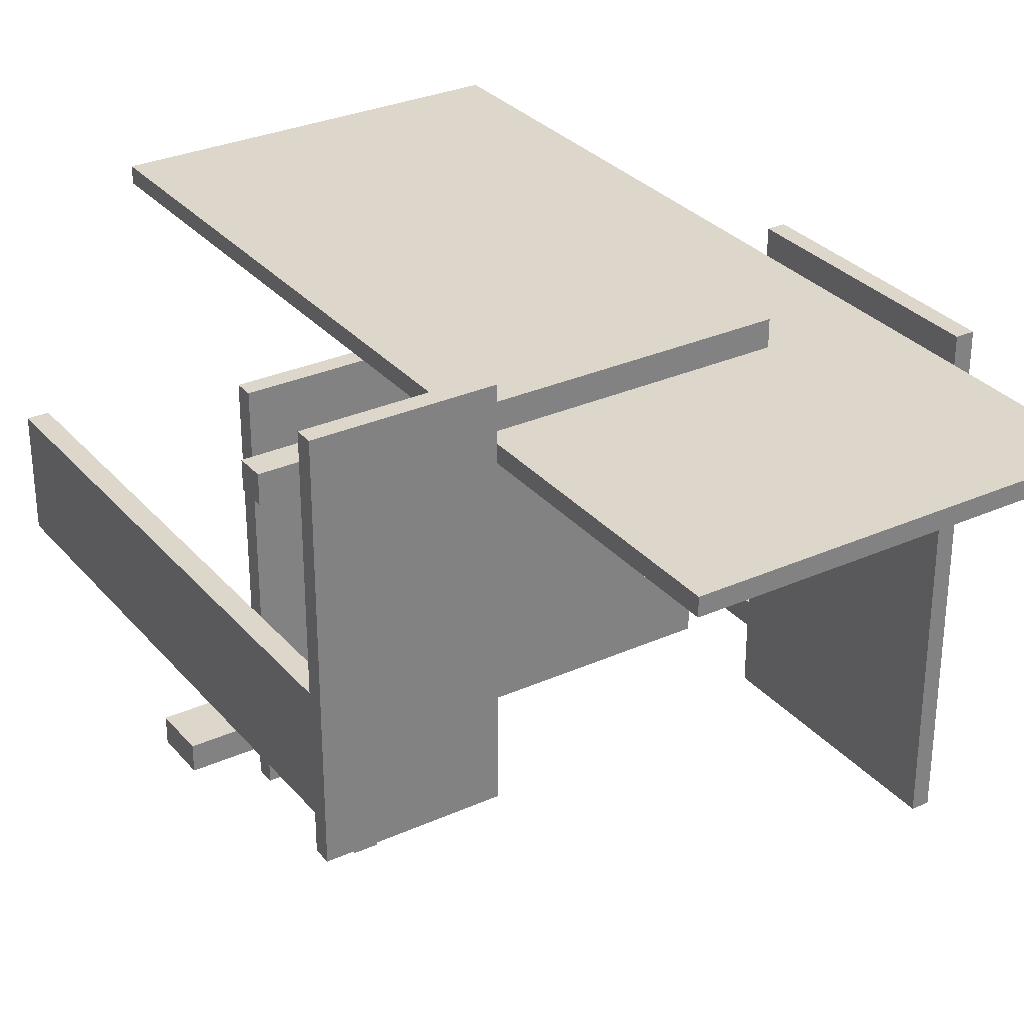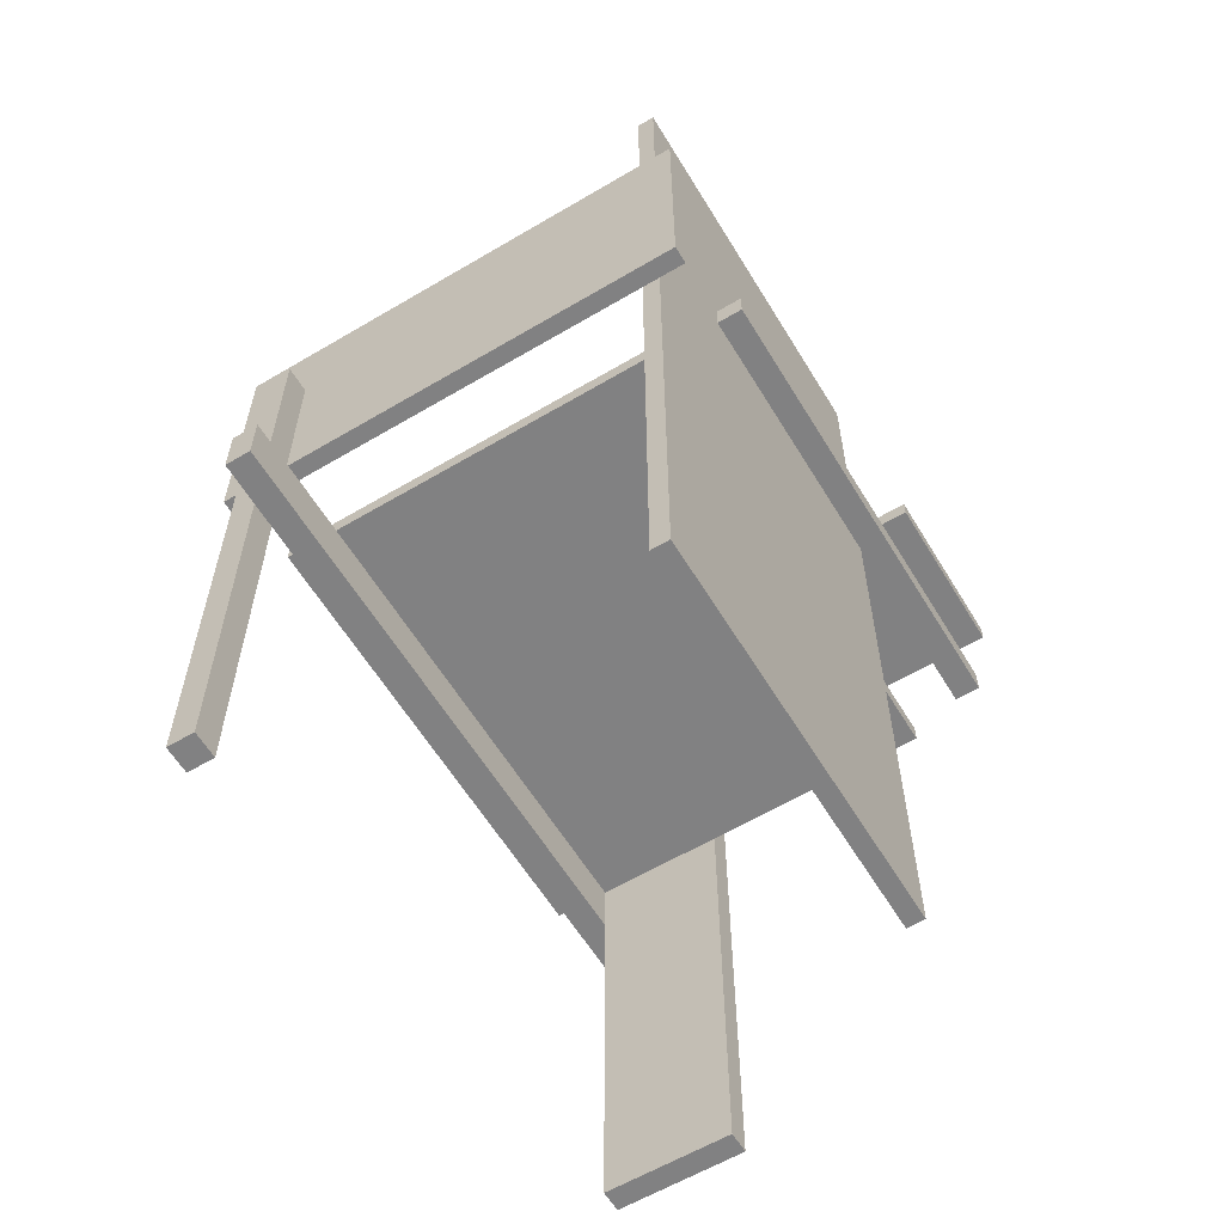
<metadata>
{"format":"obj","ext":"obj","renderer":"f3d","projection":"perspective","resolution":1024,"background":"white","views":[{"elev":30.5,"azim":-32.8,"up":"+Y"},{"elev":-60.5,"azim":121.2,"up":"+Z"}]}
</metadata>
<code>
v 0.3214 -0.2 -0.5
v 0.2929 -0.2286 -0.5
v 0.2929 -0.2 0.2143
v 0.3214 -0.2 -0.5
v 0.3214 -0.2 0.2143
v 0.3214 -0.2 -0.5
v 0.3214 -0.2286 0.2143
v 0.3214 -0.2286 0.2143
v 0.2929 -0.2286 -0.5
v 0.2929 -0.2 0.2143
v 0.2929 -0.2286 -0.5
v 0.2929 -0.2286 0.2143
v 0.2929 -0.2 -0.5
v 0.3214 -0.2286 0.2143
v 0.2929 -0.2 0.2143
v 0.2929 -0.2286 0.2143
v 0.3214 -0.2 0.2143
v -0.2929 -0.03809 -0.5
v -0.269 -0.1714 -0.5
v -0.269 -0.03809 -0.5
v -0.269 -0.03809 0.1905
v -0.269 -0.1714 -0.5
v -0.269 -0.03809 -0.5
v -0.269 -0.1714 0.1905
v -0.2929 -0.1714 0.1905
v -0.269 -0.1714 -0.5
v -0.269 -0.1714 0.1905
v -0.2929 -0.1714 0.1905
v -0.2929 -0.03809 -0.5
v -0.2929 -0.1714 -0.5
v -0.2929 -0.03809 0.1905
v -0.2929 -0.03809 -0.5
v -0.269 -0.03809 0.1905
v -0.269 -0.03809 -0.5
v -0.2929 -0.03809 0.1905
v -0.269 -0.03809 0.1905
v -0.2929 -0.1714 0.1905
v -0.269 -0.1714 0.1905
v -0.2929 -0.03809 0.1905
v 0.2738 0.2 0.5
v -0.15 0.2 -0.5
v 0.2738 0.2 -0.5
v -0.15 0.2 0.5
v 0.2738 0.219 -0.5
v -0.15 0.2 -0.5
v -0.15 0.219 -0.5
v 0.2738 0.219 -0.5
v 0.2738 0.2 0.5
v 0.2738 0.2 -0.5
v 0.2738 0.219 0.5
v 0.2738 0.2 0.5
v -0.15 0.219 0.5
v -0.15 0.2 0.5
v 0.2738 0.219 0.5
v -0.15 0.219 0.5
v -0.15 0.2 -0.5
v -0.15 0.2 0.5
v -0.15 0.219 -0.5
v -0.15 0.219 0.5
v 0.2738 0.219 -0.5
v -0.15 0.219 -0.5
v 0.2738 0.219 0.5
v 0.1548 0.2476 0.1619
v 0.1548 0.219 0.1905
v 0.1548 0.219 0.1619
v 0.1548 0.2476 0.1905
v 0.1548 0.2476 0.1619
v -0.369 0.219 0.1619
v -0.369 0.2476 0.1619
v 0.1548 0.219 0.1619
v -0.369 0.2476 0.1905
v 0.1548 0.2476 0.1619
v -0.369 0.2476 0.1619
v 0.1548 0.2476 0.1905
v 0.1548 0.219 0.1905
v -0.369 0.2476 0.1905
v 0.1548 0.219 0.1905
v -0.369 0.219 0.1619
v 0.1548 0.219 0.1619
v -0.369 0.219 0.1905
v -0.369 0.2476 0.1905
v -0.369 0.219 0.1619
v -0.369 0.219 0.1905
v -0.369 0.2476 0.1619
v -0.269 0.2 -0.01905
v -0.269 -0.2286 -0.03809
v 0.2357 0.2 -0.03809
v -0.269 -0.2286 -0.03809
v -0.269 0.2 -0.03809
v 0.2357 -0.2286 -0.03809
v 0.2357 -0.2286 -0.01905
v -0.269 -0.2286 -0.03809
v 0.2357 -0.2286 -0.03809
v 0.2357 -0.2286 -0.01905
v -0.269 0.2 -0.01905
v -0.269 -0.2286 -0.01905
v 0.2357 0.2 -0.01905
v -0.269 0.2 -0.01905
v 0.2357 0.2 -0.03809
v -0.269 0.2 -0.03809
v 0.2357 0.2 -0.03809
v 0.2357 -0.2286 -0.01905
v 0.2357 -0.2286 -0.03809
v 0.2357 0.2 -0.01905
v -0.3405 -0.2 -0.03809
v 0.369 -0.1714 -0.03809
v -0.3405 -0.1714 -0.03809
v -0.3405 -0.1714 -0.03809
v 0.369 -0.1714 -0.09524
v 0.369 -0.1714 -0.03809
v -0.3405 -0.1714 -0.03809
v -0.3405 -0.2 -0.09524
v 0.369 -0.2 -0.03809
v -0.3405 -0.2 -0.09524
v 0.369 -0.2 -0.09524
v -0.3405 -0.2 -0.03809
v 0.369 -0.1714 -0.09524
v 0.369 -0.2 -0.03809
v 0.369 -0.2 -0.09524
v 0.369 -0.1714 -0.03809
v 0.369 -0.1714 -0.09524
v -0.3405 -0.2 -0.09524
v -0.3405 -0.1714 -0.09524
v 0.369 -0.2 -0.09524
v -0.15 -0.1524 0.2095
v -0.331 0.2762 0.2095
v -0.331 -0.1524 0.2095
v -0.15 0.2762 0.2095
v -0.331 0.2762 0.2095
v -0.331 -0.1524 0.1905
v -0.331 0.2762 0.1905
v -0.15 -0.1524 0.2095
v -0.331 -0.1524 0.1905
v -0.15 -0.1524 0.1905
v -0.15 0.2762 0.1905
v -0.15 -0.1524 0.2095
v -0.15 -0.1524 0.1905
v -0.331 0.2762 0.2095
v -0.15 0.2762 0.1905
v -0.15 0.2762 0.1905
v -0.331 -0.1524 0.1905
v -0.331 0.2762 0.1905
v -0.15 -0.1524 0.1905
v 0.2929 0.2476 0.03333
v 0.2929 -0.2762 0.3095
v 0.2929 -0.2762 0.03333
v 0.2929 0.2476 0.3095
v 0.2738 -0.2762 0.03333
v 0.2929 -0.2762 0.3095
v 0.2738 -0.2762 0.3095
v 0.2929 -0.2762 0.03333
v 0.2738 -0.2762 0.03333
v 0.2929 0.2476 0.03333
v 0.2738 0.2476 0.03333
v 0.2929 0.2476 0.03333
v 0.2738 0.2476 0.3095
v 0.2738 0.2476 0.03333
v 0.2738 0.2476 0.3095
v 0.2929 -0.2762 0.3095
v 0.2738 -0.2762 0.3095
v 0.2738 0.2476 0.3095
v 0.2738 -0.2762 0.03333
v 0.2738 -0.2762 0.3095
v 0.2738 0.2476 0.03333
v 0.3214 -0.2286 -0.5
v 0.2929 -0.2 -0.5
v 0.3071 -0.2 -0.1429
v 0.2929 -0.2 -0.1429
v 0.3071 -0.2 0.2143
v 0.3214 -0.2143 -0.1429
v 0.3214 -0.2286 -0.5
v 0.3214 -0.2 -0.1429
v 0.3071 -0.2286 -0.1429
v 0.3214 -0.2286 -0.1429
v 0.2929 -0.2286 0.2143
v 0.2929 -0.2143 -0.1429
v 0.2929 -0.2143 0.2143
v 0.2929 -0.2 -0.1429
v 0.3071 -0.2143 0.2143
v 0.3071 -0.2286 0.2143
v 0.3214 -0.2143 0.2143
v -0.279 -0.09365 -0.5
v -0.2929 -0.1048 -0.5
v -0.281 -0.03809 -0.5
v -0.269 -0.1048 -0.1548
v -0.269 -0.03809 -0.1548
v -0.269 -0.1048 0.1905
v -0.281 -0.1714 -0.1548
v -0.281 -0.1714 0.1905
v -0.2929 -0.1714 -0.1548
v -0.2929 -0.1048 -0.1548
v -0.2929 -0.1714 -0.1548
v -0.2929 -0.1048 0.1905
v -0.281 -0.03809 -0.1548
v -0.2929 -0.03809 -0.1548
v -0.2829 -0.09365 0.1905
v -0.269 -0.1048 0.1905
v -0.281 -0.03809 0.1905
v 0.06191 0.2 -0
v 0.2738 0.2 -0
v 0.06191 0.2 0.5
v 0.06191 0.2095 -0.5
v 0.06191 0.219 -0.5
v 0.2738 0.2 -0.5
v 0.2738 0.2095 -0
v 0.2738 0.2095 -0.5
v 0.2738 0.219 -0
v 0.06191 0.2095 0.5
v 0.06191 0.2 0.5
v 0.2738 0.2095 0.5
v -0.15 0.2095 -0
v -0.15 0.2095 0.5
v -0.15 0.219 -0
v 0.06191 0.219 -0
v -0.15 0.219 -0
v 0.06191 0.219 0.5
v 0.1548 0.2333 0.1762
v 0.1548 0.2289 0.1619
v 0.1548 0.2476 0.1762
v -0.1071 0.2333 0.1619
v -0.1071 0.2476 0.1619
v 0.1548 0.2333 0.1619
v -0.1071 0.2476 0.1762
v -0.1071 0.2476 0.1905
v -0.1071 0.2333 0.1905
v -0.1071 0.219 0.1905
v 0.1548 0.2476 0.1905
v -0.1071 0.219 0.1762
v -0.1071 0.219 0.1905
v -0.369 0.2333 0.1762
v -0.369 0.2333 0.1905
v -0.369 0.2476 0.1762
v -0.269 -0.01429 -0.02857
v -0.269 -0.01429 -0.01905
v -0.269 0.2 -0.03809
v -0.01667 -0.01429 -0.03809
v -0.01667 0.2 -0.03809
v 0.2357 -0.01429 -0.03809
v -0.01667 -0.2286 -0.02857
v -0.01667 -0.2286 -0.01905
v -0.01667 -0.01429 -0.01905
v -0.01667 -0.2286 -0.01905
v 0.2357 -0.01429 -0.01905
v -0.01667 0.2 -0.02857
v -0.01667 0.2 -0.01905
v 0.2357 -0.01429 -0.02857
v 0.2357 -0.01429 -0.03809
v 0.01429 -0.1857 -0.03809
v -0.3405 -0.1857 -0.03809
v 0.01429 -0.2 -0.03809
v 0.01429 -0.1714 -0.06667
v -0.3405 -0.1714 -0.09524
v 0.01429 -0.1714 -0.03809
v -0.3405 -0.1714 -0.09524
v 0.01429 -0.2 -0.06667
v 0.369 -0.2 -0.06667
v 0.01429 -0.2 -0.03809
v 0.369 -0.1857 -0.06667
v 0.369 -0.1714 -0.06245
v 0.01429 -0.1857 -0.09524
v 0.01429 -0.1714 -0.09524
v -0.2405 0.06191 0.2095
v -0.2405 -0.1524 0.2095
v -0.15 0.06191 0.2095
v -0.331 0.06191 0.2
v -0.331 0.06191 0.2095
v -0.2556 -0.1524 0.2016
v -0.2405 -0.1524 0.2095
v -0.15 0.06191 0.2
v -0.15 0.06191 0.1905
v -0.15 0.2762 0.2095
v -0.2556 0.2762 0.1984
v -0.331 0.2762 0.1905
v -0.2405 0.2762 0.2095
v -0.2405 0.06191 0.1905
v -0.2405 0.2762 0.1905
v -0.15 0.06191 0.1905
v 0.2929 -0.01429 0.1714
v 0.2929 -0.01429 0.03333
v 0.2929 0.2476 0.1714
v 0.2833 -0.2762 0.1714
v 0.2738 -0.2762 0.1714
v 0.2833 -0.2762 0.03333
v 0.2833 -0.01429 0.03333
v 0.2929 -0.2762 0.03333
v 0.2738 -0.01429 0.03333
v 0.2833 0.2476 0.1714
v 0.2929 0.2476 0.1714
v 0.2833 0.2476 0.03333
v 0.2833 -0.01429 0.3095
v 0.2929 0.2476 0.3095
v 0.2738 -0.01429 0.3095
v 0.2738 -0.01429 0.1714
v 0.2738 -0.01429 0.3095
v 0.2738 0.2476 0.1714
v 0.2929 -0.2 -0.5
v 0.3214 -0.2 -0.1429
v 0.3214 -0.2286 -0.1429
v 0.3214 -0.2 0.2143
v 0.3214 -0.2286 -0.5
v 0.2929 -0.2286 -0.1429
v 0.2929 -0.2286 -0.1429
v 0.2929 -0.2143 -0.5
v 0.2929 -0.2143 0.2143
v 0.3071 -0.2 0.2143
v -0.2929 -0.1714 -0.5
v -0.269 -0.1048 -0.5
v -0.269 -0.1048 -0.5
v -0.269 -0.1714 -0.1548
v -0.269 -0.1714 -0.1548
v -0.2929 -0.1714 -0.5
v -0.2929 -0.1048 -0.5
v -0.2929 -0.03809 -0.1548
v -0.269 -0.03809 -0.1548
v -0.281 -0.03809 0.1905
v -0.2929 -0.1048 0.1905
v 0.06191 0.2 -0.5
v -0.15 0.2 -0
v 0.06191 0.2 -0.5
v 0.2738 0.2 -0
v -0.15 0.2095 0.5
v 0.06191 0.219 0.5
v -0.15 0.2 -0
v 0.06191 0.219 -0.5
v 0.2738 0.219 -0
v 0.1548 0.219 0.1762
v 0.1548 0.2333 0.1905
v -0.369 0.2333 0.1619
v -0.1071 0.219 0.1619
v -0.1071 0.2476 0.1619
v -0.369 0.219 0.1905
v -0.1071 0.2476 0.1905
v -0.1071 0.219 0.1619
v -0.369 0.219 0.1762
v -0.369 0.219 0.1762
v -0.369 0.2333 0.1619
v -0.269 -0.2286 -0.01905
v -0.269 -0.01429 -0.03809
v -0.269 -0.01429 -0.03809
v -0.01667 -0.2286 -0.03809
v -0.01667 -0.2286 -0.03809
v -0.269 -0.2286 -0.01905
v -0.269 -0.01429 -0.01905
v -0.01667 0.2 -0.01905
v -0.01667 0.2 -0.03809
v 0.2357 0.2 -0.01905
v 0.2357 -0.01429 -0.01905
v 0.01429 -0.1714 -0.03809
v 0.369 -0.2 -0.03809
v 0.01429 -0.1714 -0.09524
v 0.369 -0.1714 -0.06667
v -0.3405 -0.2 -0.03809
v 0.01429 -0.2 -0.09524
v 0.369 -0.2 -0.06667
v 0.369 -0.1857 -0.03809
v -0.3405 -0.1857 -0.09524
v 0.01429 -0.2 -0.09524
v -0.331 0.06191 0.2095
v -0.2405 0.2762 0.2095
v -0.331 -0.1524 0.2095
v -0.331 0.06191 0.1905
v -0.2405 -0.1524 0.1905
v -0.331 -0.1524 0.2095
v -0.15 0.06191 0.2095
v -0.2405 0.2762 0.1905
v -0.15 0.2762 0.2095
v -0.331 0.06191 0.1905
v -0.2405 -0.1524 0.1905
v 0.2929 -0.2762 0.1714
v 0.2929 -0.01429 0.3095
v 0.2929 -0.2762 0.1714
v 0.2929 -0.01429 0.03333
v 0.2929 0.2476 0.3095
v 0.2738 0.2476 0.1714
v 0.2929 -0.01429 0.3095
v 0.2833 -0.2762 0.3095
v 0.2738 -0.2762 0.1714
v 0.2738 -0.01429 0.03333
v 0.3024 -0.2 -0.2619
v 0.3119 -0.2 -0.02381
v 0.3214 -0.219 -0.2619
v 0.3214 -0.2095 -0.02381
v 0.3119 -0.2286 -0.2619
v 0.3024 -0.2286 -0.02381
v 0.2929 -0.219 -0.02381
v 0.2929 -0.2095 -0.2619
v 0.3024 -0.219 0.2143
v 0.3119 -0.2095 0.2143
v -0.2849 -0.127 -0.5
v -0.269 -0.08254 -0.2698
v -0.269 -0.127 -0.03968
v -0.277 -0.1714 -0.03968
v -0.2849 -0.1714 -0.2698
v -0.2929 -0.127 -0.2698
v -0.2929 -0.08254 -0.03968
v -0.277 -0.03809 -0.2698
v -0.2849 -0.03809 -0.03968
v -0.277 -0.127 0.1905
v 0.1325 0.2 -0.1667
v -0.00873 0.2 0.1667
v -0.00873 0.2127 -0.5
v 0.1325 0.2063 -0.5
v 0.2738 0.2063 -0.1667
v 0.2738 0.2127 0.1667
v -0.00873 0.2063 0.5
v 0.1325 0.2127 0.5
v -0.15 0.2063 0.1667
v -0.15 0.2127 -0.1667
v -0.00873 0.219 -0.1667
v 0.1325 0.219 0.1667
v 0.1548 0.2381 0.181
v -0.1944 0.2381 0.1619
v -0.01984 0.2286 0.1619
v -0.1944 0.2476 0.1714
v -0.01984 0.2476 0.181
v -0.1944 0.2286 0.1905
v -0.01984 0.2381 0.1905
v -0.01984 0.219 0.1714
v -0.1944 0.219 0.181
v -0.369 0.2286 0.181
v -0.369 0.2381 0.1714
v -0.269 -0.08571 -0.0254
v -0.269 0.05714 -0.03175
v -0.1008 0.05714 -0.03809
v 0.06746 -0.08571 -0.03809
v 0.06746 -0.2286 -0.03175
v -0.1008 -0.2286 -0.0254
v -0.1008 -0.08571 -0.01905
v 0.06746 0.05714 -0.01905
v -0.1008 0.2 -0.03175
v 0.06746 0.2 -0.0254
v 0.2357 -0.08571 -0.03175
v 0.2357 0.05714 -0.0254
v -0.104 -0.181 -0.03809
v 0.1325 -0.1905 -0.03809
v -0.104 -0.1714 -0.07619
v 0.1325 -0.1714 -0.05714
v 0.1325 -0.2 -0.07619
v -0.104 -0.2 -0.05714
v 0.369 -0.1905 -0.07619
v -0.104 -0.181 -0.09524
v 0.1325 -0.1905 -0.09524
v -0.2706 -0.009524 0.2095
v -0.2103 0.1333 0.2095
v -0.331 -0.009524 0.2032
v -0.331 0.1333 0.1968
v -0.2103 -0.1524 0.1968
v -0.15 -0.009524 0.1968
v -0.15 0.1333 0.2032
v -0.2103 0.2762 0.2032
v -0.2706 0.1333 0.1905
v -0.2103 -0.009524 0.1905
v 0.2929 -0.1016 0.1254
v 0.2929 0.07302 0.2175
v 0.2802 -0.2762 0.2175
v 0.2865 -0.2762 0.1254
v 0.2865 -0.1016 0.03333
v 0.2802 0.07302 0.03333
v 0.2865 0.2476 0.2175
v 0.2802 0.2476 0.1254
v 0.2865 0.07302 0.3095
v 0.2802 -0.1016 0.3095
v 0.2738 -0.1016 0.2175
v 0.2738 0.07302 0.1254
f 165 166 1
f 166 165 2
f 167 168 3
f 4 379 167
f 167 297 4
f 3 380 167
f 5 380 169
f 6 381 171
f 298 170 7
f 171 381 298
f 7 382 299
f 172 170 6
f 299 382 172
f 173 174 8
f 9 383 173
f 173 301 9
f 8 384 173
f 10 385 177
f 302 176 11
f 12 385 302
f 11 386 303
f 178 176 10
f 13 386 178
f 179 180 14
f 304 179 15
f 16 387 304
f 179 305 15
f 181 179 14
f 17 388 181
f 182 183 18
f 19 389 182
f 182 307 19
f 20 182 184
f 185 186 21
f 22 390 185
f 23 390 308
f 185 309 22
f 21 391 185
f 24 391 187
f 25 392 189
f 310 188 26
f 27 392 310
f 26 393 311
f 190 188 25
f 311 393 190
f 191 192 28
f 29 394 191
f 30 394 312
f 191 313 29
f 28 395 191
f 31 395 193
f 314 194 33
f 34 396 314
f 33 397 315
f 195 194 32
f 35 397 195
f 196 197 36
f 37 398 196
f 38 398 37
f 196 316 37
f 39 196 198
f 199 200 40
f 41 399 199
f 42 399 317
f 199 318 41
f 40 400 199
f 43 400 201
f 202 203 44
f 45 401 202
f 46 401 45
f 202 319 45
f 44 402 202
f 47 403 206
f 320 205 48
f 49 403 320
f 207 205 47
f 50 404 207
f 208 209 51
f 52 405 208
f 53 405 321
f 208 322 52
f 51 406 208
f 54 406 210
f 55 407 212
f 323 211 56
f 57 407 323
f 213 211 55
f 58 408 213
f 214 215 59
f 60 409 214
f 61 409 324
f 214 325 60
f 59 410 214
f 62 410 216
f 217 218 63
f 326 217 64
f 65 218 326
f 217 327 64
f 219 217 63
f 66 411 219
f 220 221 67
f 68 412 220
f 69 412 328
f 220 329 68
f 67 413 220
f 70 413 222
f 330 223 72
f 73 414 330
f 224 223 71
f 74 415 224
f 225 226 75
f 76 416 225
f 225 332 76
f 75 417 225
f 333 228 78
f 79 418 333
f 78 419 334
f 229 228 77
f 80 419 229
f 230 231 81
f 335 230 82
f 83 420 335
f 230 336 82
f 232 230 81
f 84 421 232
f 233 234 85
f 86 422 233
f 233 338 86
f 85 423 233
f 236 237 87
f 339 236 88
f 89 424 339
f 236 340 88
f 238 236 87
f 90 425 238
f 341 239 92
f 93 426 341
f 92 427 342
f 240 239 91
f 342 427 240
f 241 242 94
f 343 241 95
f 96 428 343
f 241 344 95
f 243 241 94
f 97 429 243
f 345 244 99
f 100 430 345
f 99 431 346
f 245 244 98
f 346 431 245
f 246 247 101
f 102 432 246
f 103 432 102
f 246 347 102
f 101 433 246
f 104 433 101
f 105 434 249
f 348 248 106
f 107 434 348
f 106 435 349
f 250 248 105
f 349 435 250
f 108 436 252
f 350 251 109
f 252 436 350
f 109 437 351
f 253 251 108
f 110 437 253
f 352 254 112
f 113 438 256
f 353 255 114
f 115 438 353
f 257 255 113
f 116 439 257
f 354 258 118
f 119 440 354
f 118 259 355
f 259 258 117
f 260 261 121
f 122 441 260
f 123 441 356
f 260 357 122
f 121 442 260
f 124 442 121
f 125 443 263
f 358 262 126
f 127 443 358
f 126 444 359
f 264 262 125
f 128 444 264
f 265 266 129
f 130 445 265
f 265 361 130
f 129 446 265
f 131 446 129
f 362 267 133
f 134 447 362
f 133 267 363
f 268 267 132
f 363 267 268
f 269 270 135
f 136 448 269
f 137 448 136
f 269 364 136
f 135 449 269
f 138 272 273
f 365 272 139
f 273 272 365
f 139 450 366
f 274 272 138
f 366 450 274
f 140 451 276
f 367 275 141
f 142 451 367
f 141 452 368
f 277 275 140
f 143 452 277
f 278 279 144
f 145 453 278
f 146 453 369
f 278 370 145
f 144 454 278
f 147 454 280
f 281 282 148
f 149 455 281
f 150 455 149
f 281 371 149
f 148 456 281
f 151 456 283
f 152 457 285
f 372 284 153
f 285 457 372
f 286 284 152
f 154 458 286
f 287 288 155
f 156 459 287
f 287 374 156
f 155 460 287
f 157 460 289
f 158 461 291
f 375 290 159
f 291 461 375
f 159 462 376
f 292 290 158
f 160 462 292
f 293 294 161
f 162 463 293
f 163 463 377
f 293 378 162
f 161 464 293
f 164 464 295
f 167 379 168
f 4 296 379
f 296 168 379
f 167 380 297
f 3 169 380
f 5 297 380
f 6 170 381
f 298 381 170
f 7 170 382
f 172 382 170
f 173 383 174
f 9 300 383
f 300 174 383
f 173 384 301
f 8 175 384
f 175 301 384
f 10 176 385
f 302 385 176
f 12 177 385
f 11 176 386
f 178 386 176
f 13 303 386
f 179 387 180
f 304 387 179
f 16 180 387
f 179 388 305
f 181 388 179
f 17 305 388
f 182 389 183
f 19 306 389
f 306 183 389
f 18 184 182
f 20 307 182
f 185 390 186
f 22 308 390
f 23 186 390
f 185 391 309
f 21 187 391
f 24 309 391
f 25 188 392
f 310 392 188
f 27 189 392
f 26 188 393
f 190 393 188
f 191 394 192
f 29 312 394
f 30 192 394
f 191 395 313
f 28 193 395
f 31 313 395
f 32 194 396
f 314 396 194
f 34 32 396
f 33 194 397
f 195 397 194
f 35 315 397
f 196 398 197
f 38 197 398
f 36 198 196
f 39 316 196
f 199 399 200
f 41 317 399
f 42 200 399
f 199 400 318
f 40 201 400
f 43 318 400
f 202 401 203
f 46 203 401
f 202 402 319
f 44 204 402
f 204 319 402
f 47 205 403
f 320 403 205
f 49 206 403
f 48 205 404
f 207 404 205
f 50 48 404
f 208 405 209
f 52 321 405
f 53 209 405
f 208 406 322
f 51 210 406
f 54 322 406
f 55 211 407
f 323 407 211
f 57 212 407
f 56 211 408
f 213 408 211
f 58 56 408
f 214 409 215
f 60 324 409
f 61 215 409
f 214 410 325
f 59 216 410
f 62 325 410
f 326 218 217
f 217 411 327
f 219 411 217
f 66 327 411
f 220 412 221
f 68 328 412
f 69 221 412
f 220 413 329
f 67 222 413
f 70 329 413
f 71 223 414
f 330 414 223
f 73 71 414
f 72 223 415
f 224 415 223
f 74 72 415
f 225 416 226
f 76 331 416
f 331 226 416
f 225 417 332
f 75 227 417
f 227 332 417
f 77 228 418
f 333 418 228
f 79 77 418
f 78 228 419
f 229 419 228
f 80 334 419
f 230 420 231
f 335 420 230
f 83 231 420
f 230 421 336
f 232 421 230
f 84 336 421
f 233 422 234
f 86 337 422
f 337 234 422
f 233 423 338
f 85 235 423
f 235 338 423
f 236 424 237
f 339 424 236
f 89 237 424
f 236 425 340
f 238 425 236
f 90 340 425
f 91 239 426
f 341 426 239
f 93 91 426
f 92 239 427
f 240 427 239
f 241 428 242
f 343 428 241
f 96 242 428
f 241 429 344
f 243 429 241
f 97 344 429
f 98 244 430
f 345 430 244
f 100 98 430
f 99 244 431
f 245 431 244
f 246 432 247
f 103 247 432
f 246 433 347
f 104 347 433
f 105 248 434
f 348 434 248
f 107 249 434
f 106 248 435
f 250 435 248
f 108 251 436
f 350 436 251
f 109 251 437
f 253 437 251
f 110 351 437
f 111 254 352
f 113 255 438
f 353 438 255
f 115 256 438
f 114 255 439
f 257 439 255
f 116 114 439
f 117 258 440
f 354 440 258
f 119 117 440
f 118 258 259
f 120 355 259
f 260 441 261
f 122 356 441
f 123 261 441
f 260 442 357
f 124 357 442
f 125 262 443
f 358 443 262
f 127 263 443
f 126 262 444
f 264 444 262
f 128 359 444
f 265 445 266
f 130 360 445
f 360 266 445
f 265 446 361
f 131 361 446
f 132 267 447
f 362 447 267
f 134 132 447
f 269 448 270
f 137 270 448
f 269 449 364
f 135 271 449
f 271 364 449
f 139 272 450
f 274 450 272
f 140 275 451
f 367 451 275
f 142 276 451
f 141 275 452
f 277 452 275
f 143 368 452
f 278 453 279
f 145 369 453
f 146 279 453
f 278 454 370
f 144 280 454
f 147 370 454
f 281 455 282
f 150 282 455
f 281 456 371
f 148 283 456
f 151 371 456
f 152 284 457
f 372 457 284
f 153 284 458
f 286 458 284
f 154 153 458
f 287 459 288
f 156 373 459
f 373 288 459
f 287 460 374
f 155 289 460
f 157 374 460
f 158 290 461
f 375 461 290
f 159 290 462
f 292 462 290
f 160 376 462
f 293 463 294
f 162 377 463
f 163 294 463
f 293 464 378
f 161 295 464
f 164 378 464

</code>
